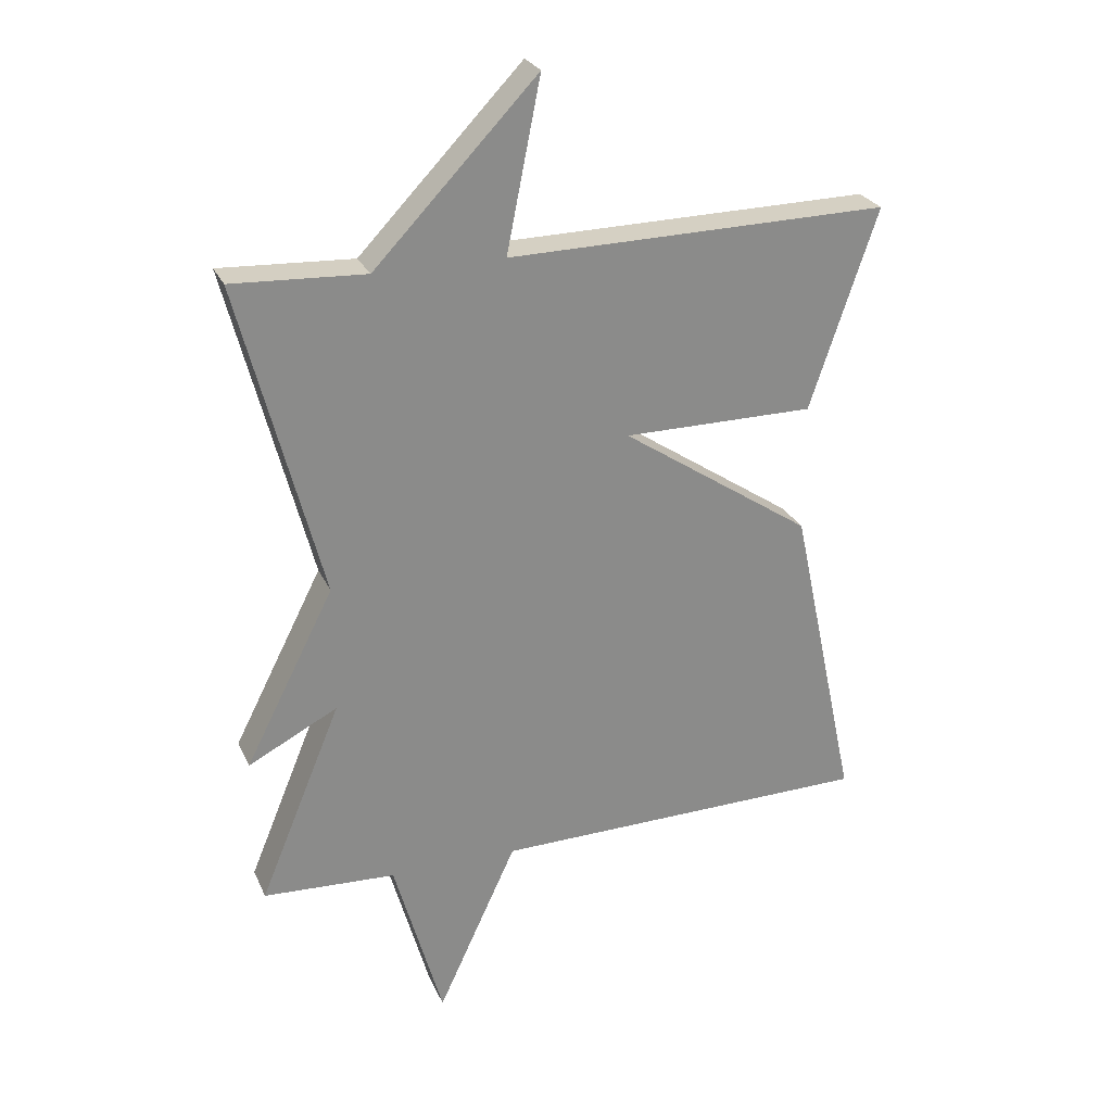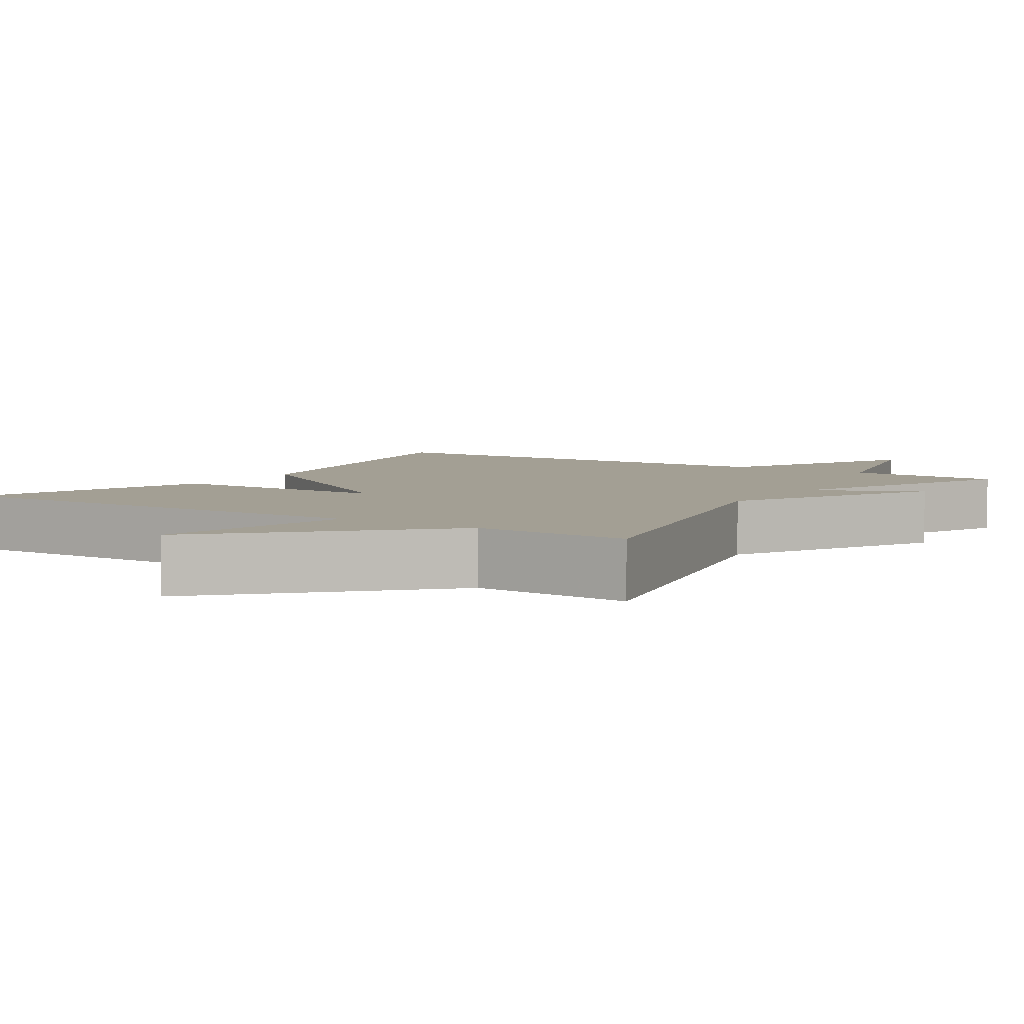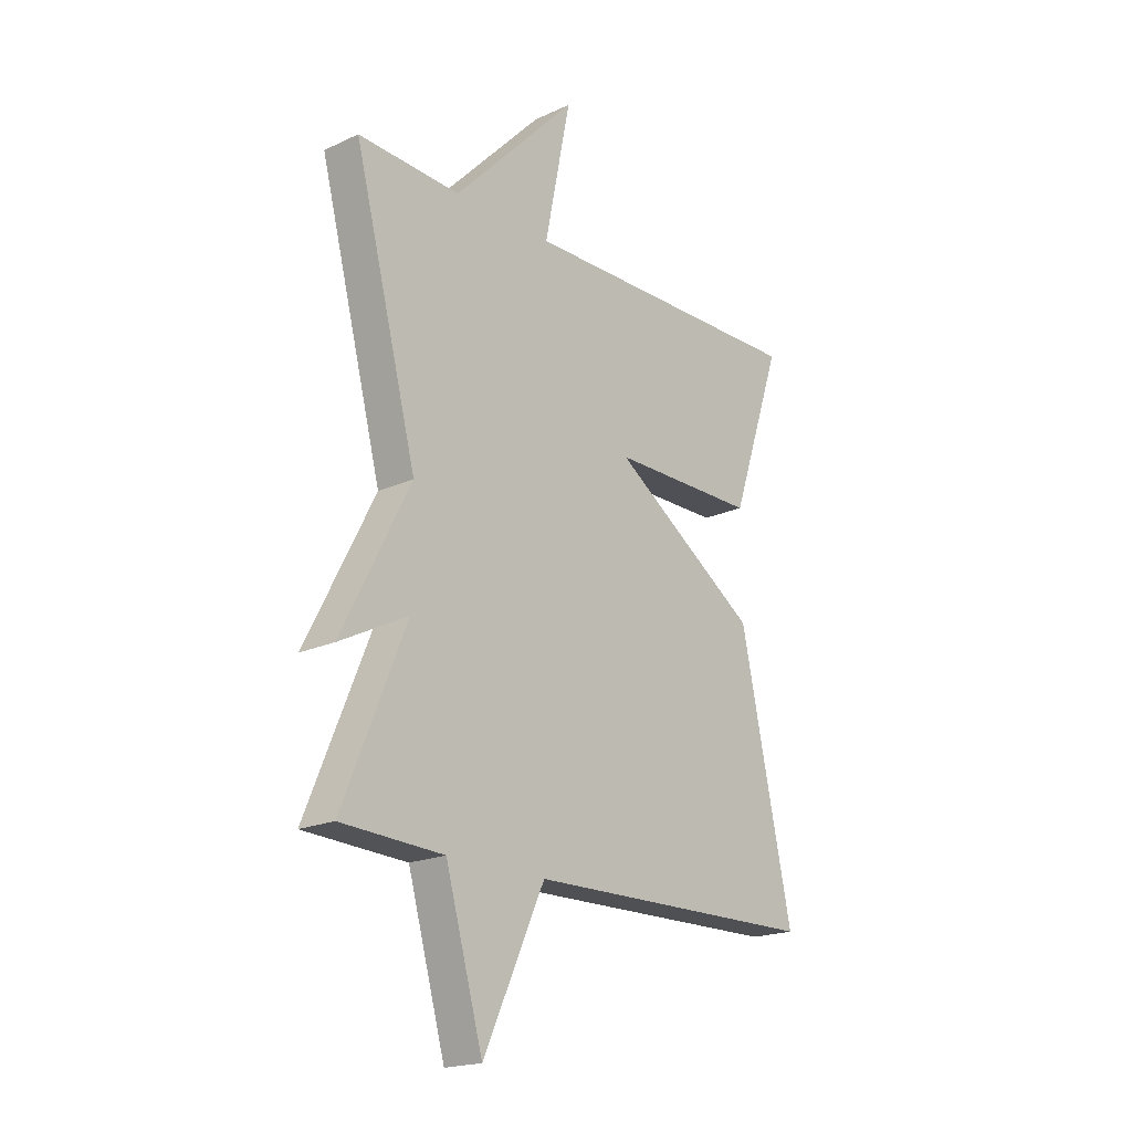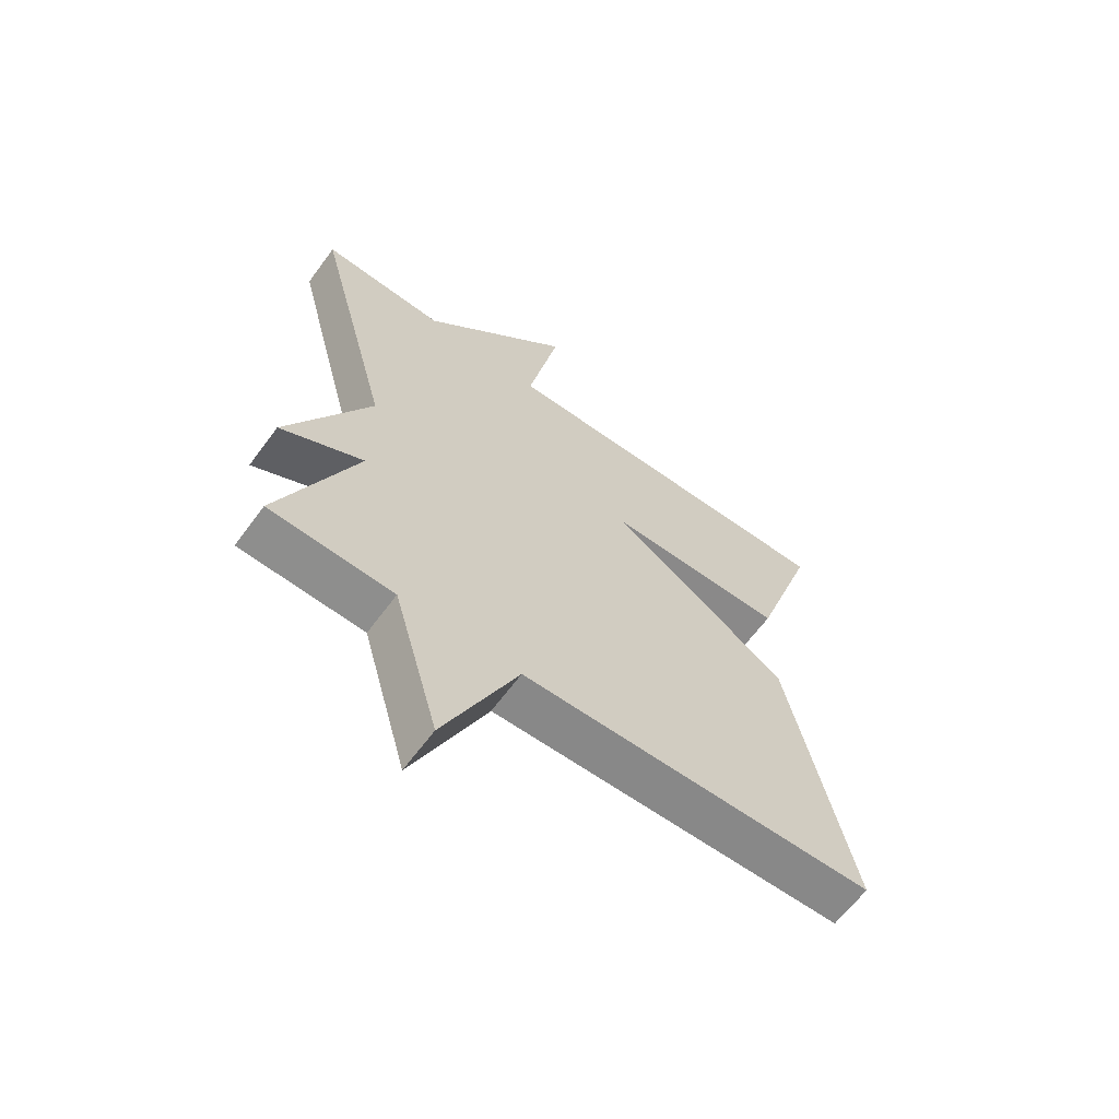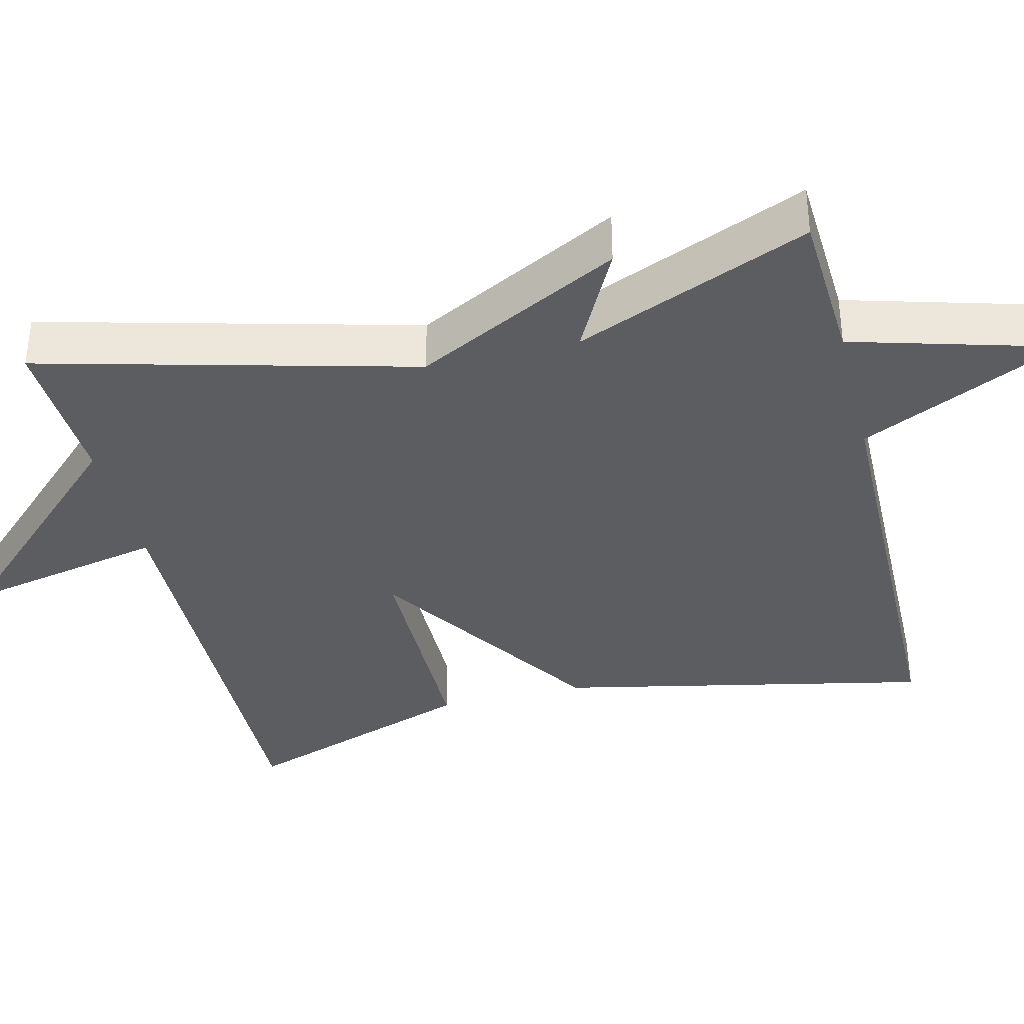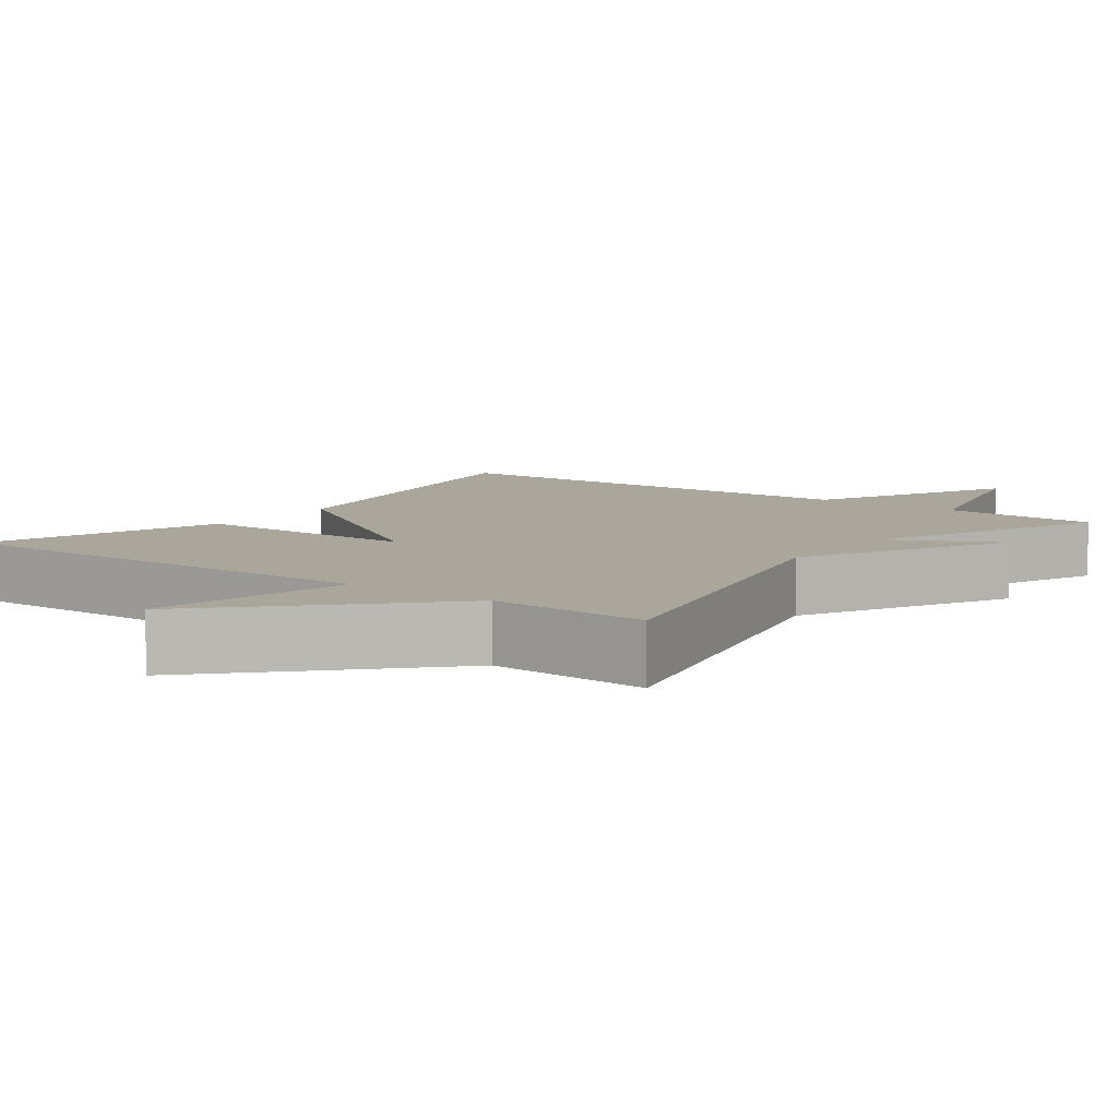
<metadata>
{"format":"obj","ext":"obj","renderer":"f3d","projection":"perspective","resolution":1024,"background":"white","views":[{"elev":26.1,"azim":159.8,"up":"+Z"},{"elev":5.3,"azim":33.7,"up":"+Y"},{"elev":-19.5,"azim":130.7,"up":"+Z"},{"elev":-63.4,"azim":143.7,"up":"+Z"},{"elev":-37.2,"azim":103.9,"up":"+Y"},{"elev":7.9,"azim":36.8,"up":"+Y"}]}
</metadata>
<code>
v 0.5 0.07 0.5
v 0.372 0.07 0.01
v 0.511 0.07 -0.262
v 0.372 0.07 -0.19
v 0.5 0.07 -0.5
v 0.293 0.07 -0.51
v 0.217 0.07 -0.778
v 0.093 0.07 -0.51
v -0.5 0.07 -0.5
v -0.395 0.07 -0.011
v -0.097 0.07 0.188
v -0.395 0.07 0.189
v -0.5 0.07 0.5
v 0.093 0.07 0.49
v 0.04 0.07 0.754
v 0.293 0.07 0.49
v 0.5 0 0.5
v 0.372 0 0.01
v 0.511 0 -0.262
v 0.372 0 -0.19
v 0.5 0 -0.5
v 0.293 0 -0.51
v 0.217 0 -0.778
v 0.093 0 -0.51
v -0.5 0 -0.5
v -0.395 0 -0.011
v -0.097 0 0.188
v -0.395 0 0.189
v -0.5 0 0.5
v 0.093 0 0.49
v 0.04 0 0.754
v 0.293 0 0.49
f 14 15 16
f 11 12 13 14
f 11 14 16
f 8 9 10 11
f 8 11 16
f 7 8 16
f 6 7 16
f 4 5 6
f 4 6 16
f 2 3 4
f 2 4 16
f 1 2 16
f 32 31 30
f 30 29 28 27
f 32 30 27
f 27 26 25 24
f 32 27 24
f 32 24 23
f 32 23 22
f 22 21 20
f 32 22 20
f 20 19 18
f 32 20 18
f 32 18 17
f 1 17 18 2
f 2 18 19 3
f 3 19 20 4
f 4 20 21 5
f 5 21 22 6
f 6 22 23 7
f 7 23 24 8
f 8 24 25 9
f 9 25 26 10
f 10 26 27 11
f 11 27 28 12
f 12 28 29 13
f 13 29 30 14
f 14 30 31 15
f 15 31 32 16
f 16 32 17 1

</code>
